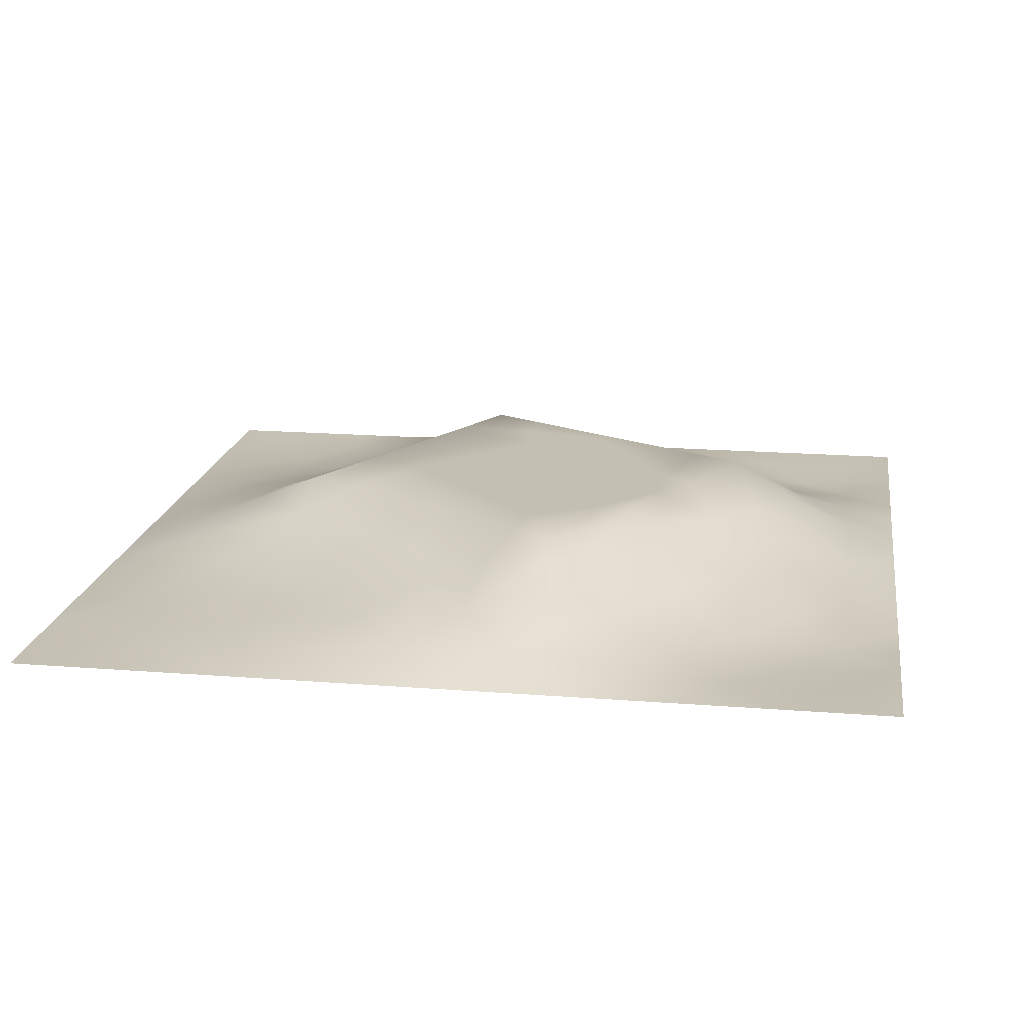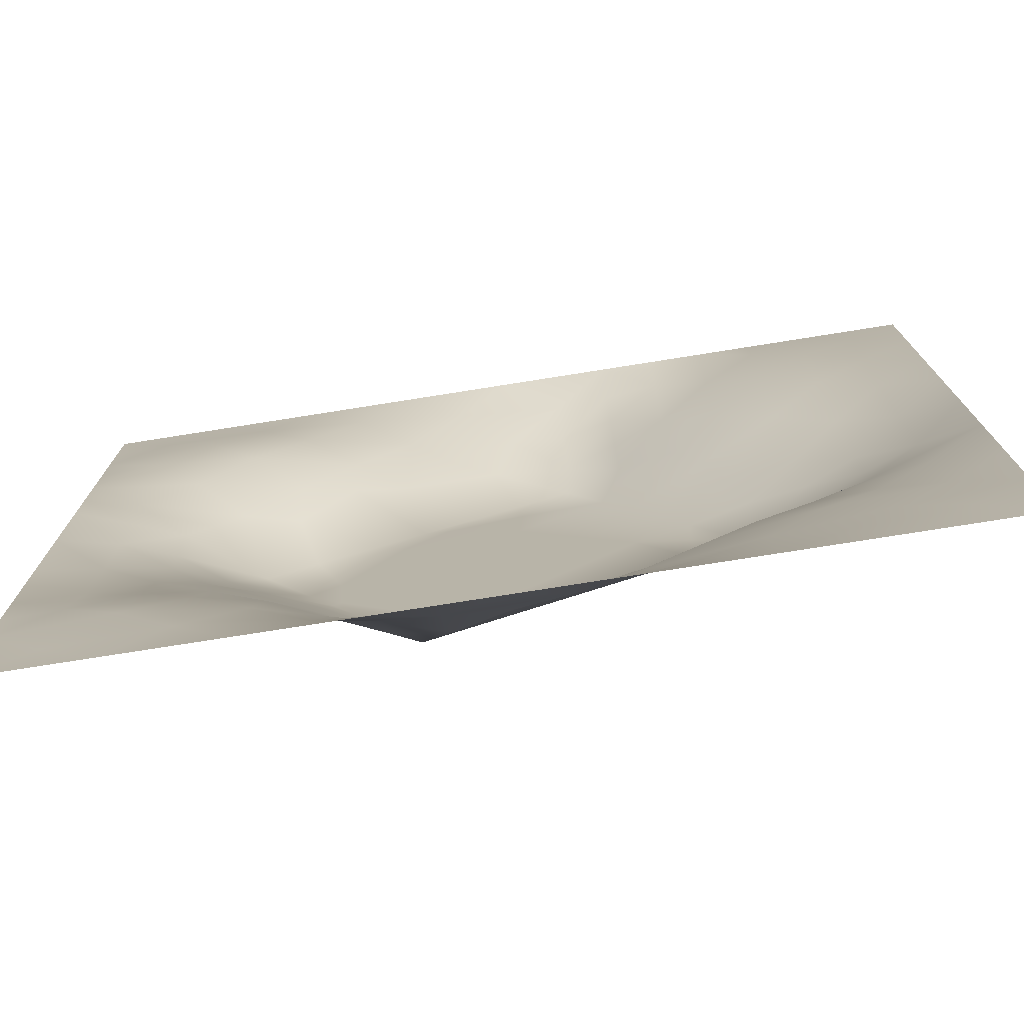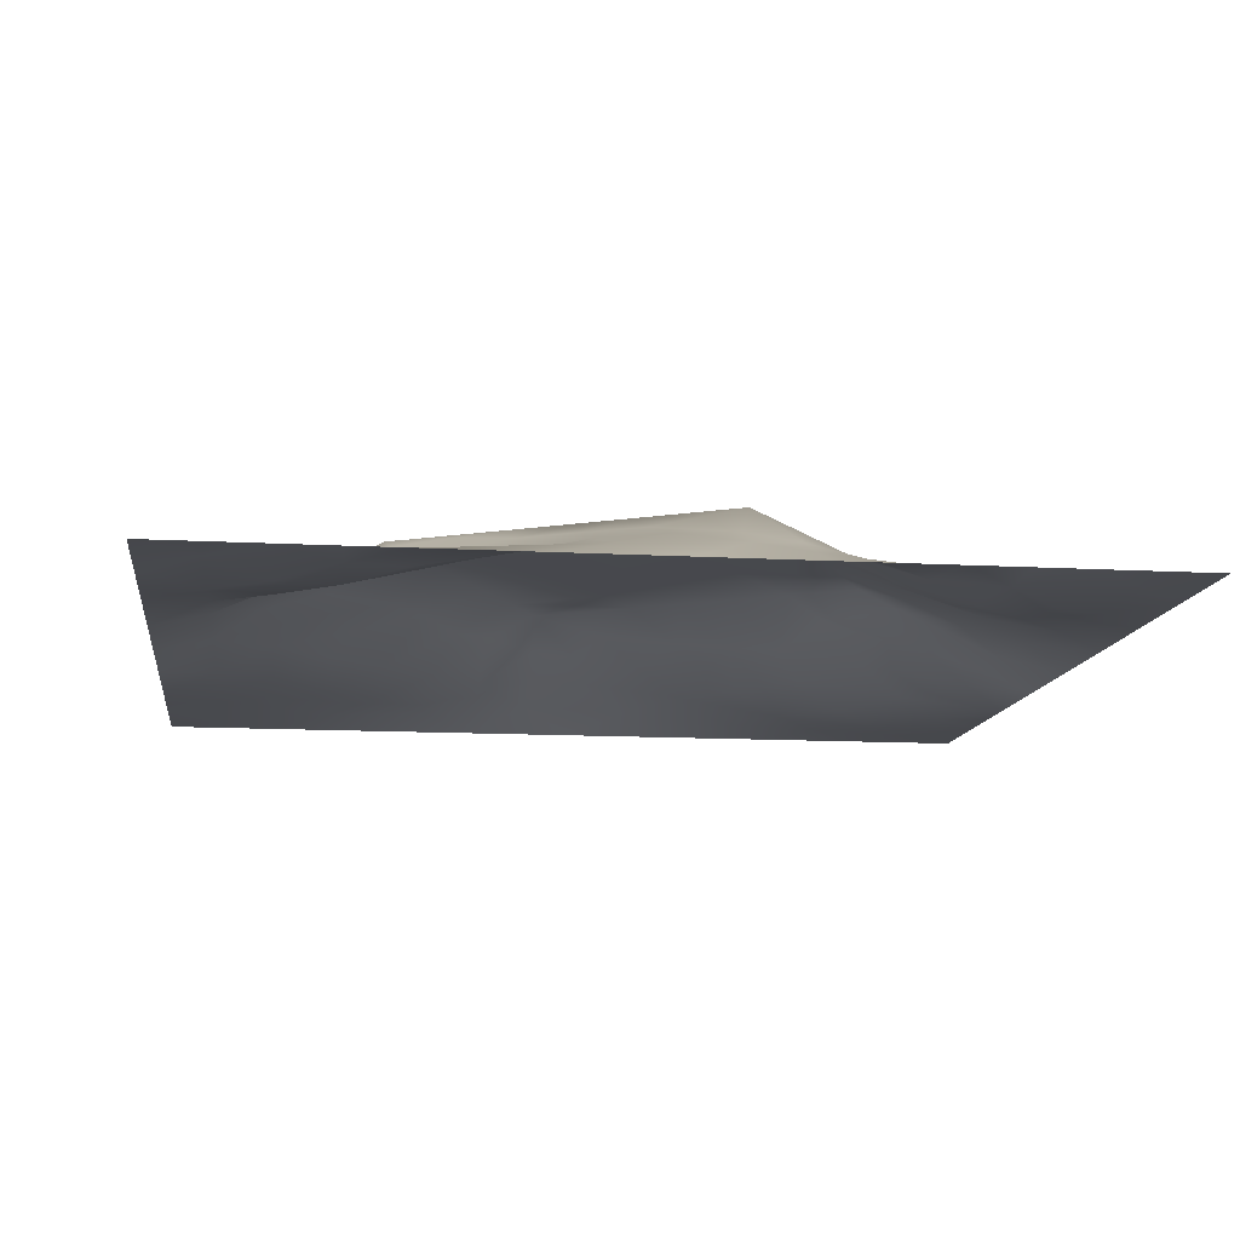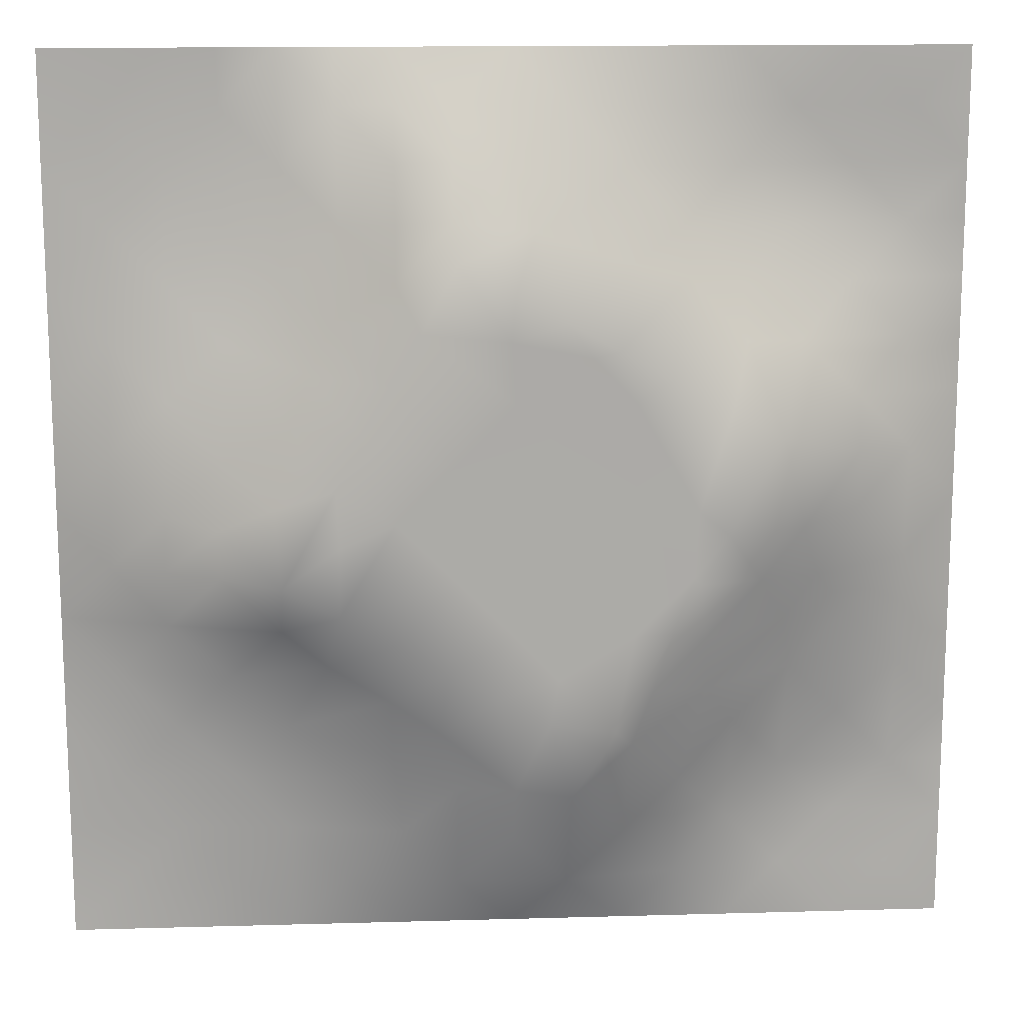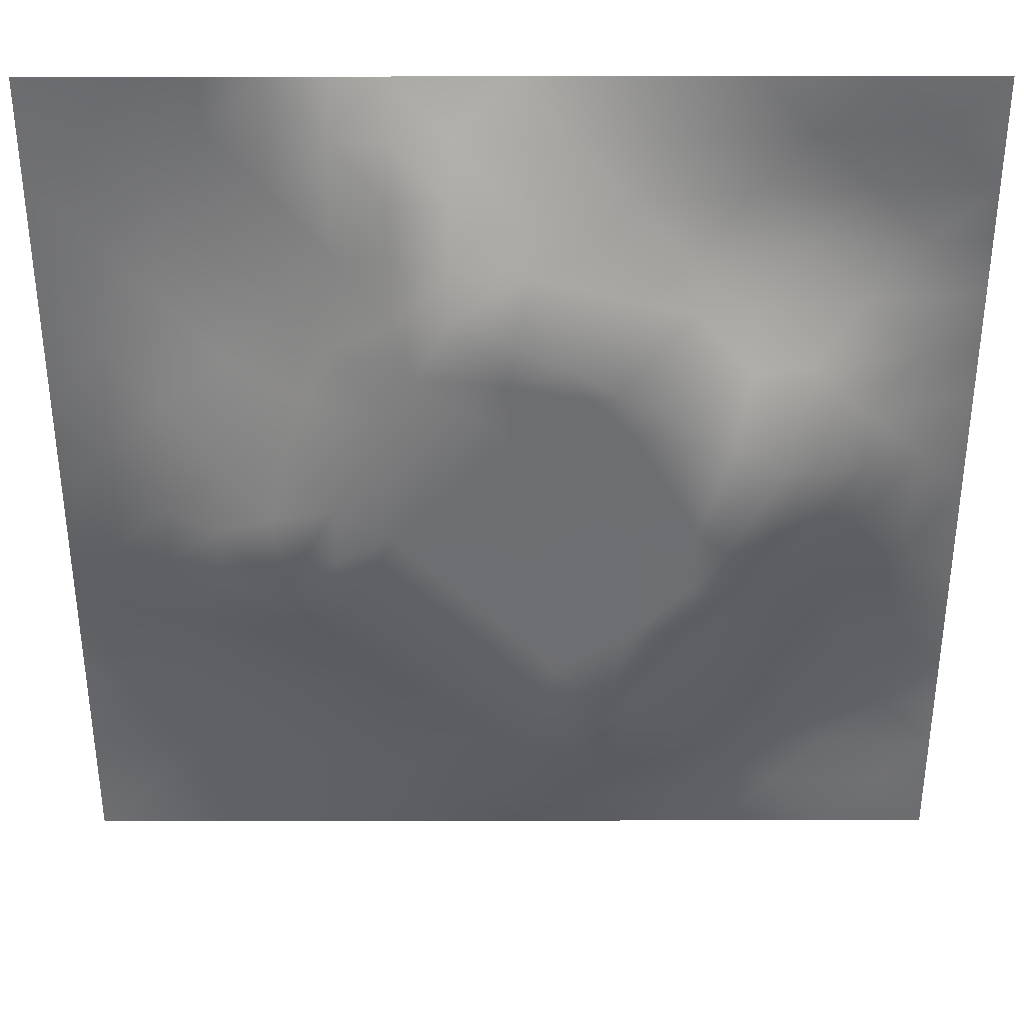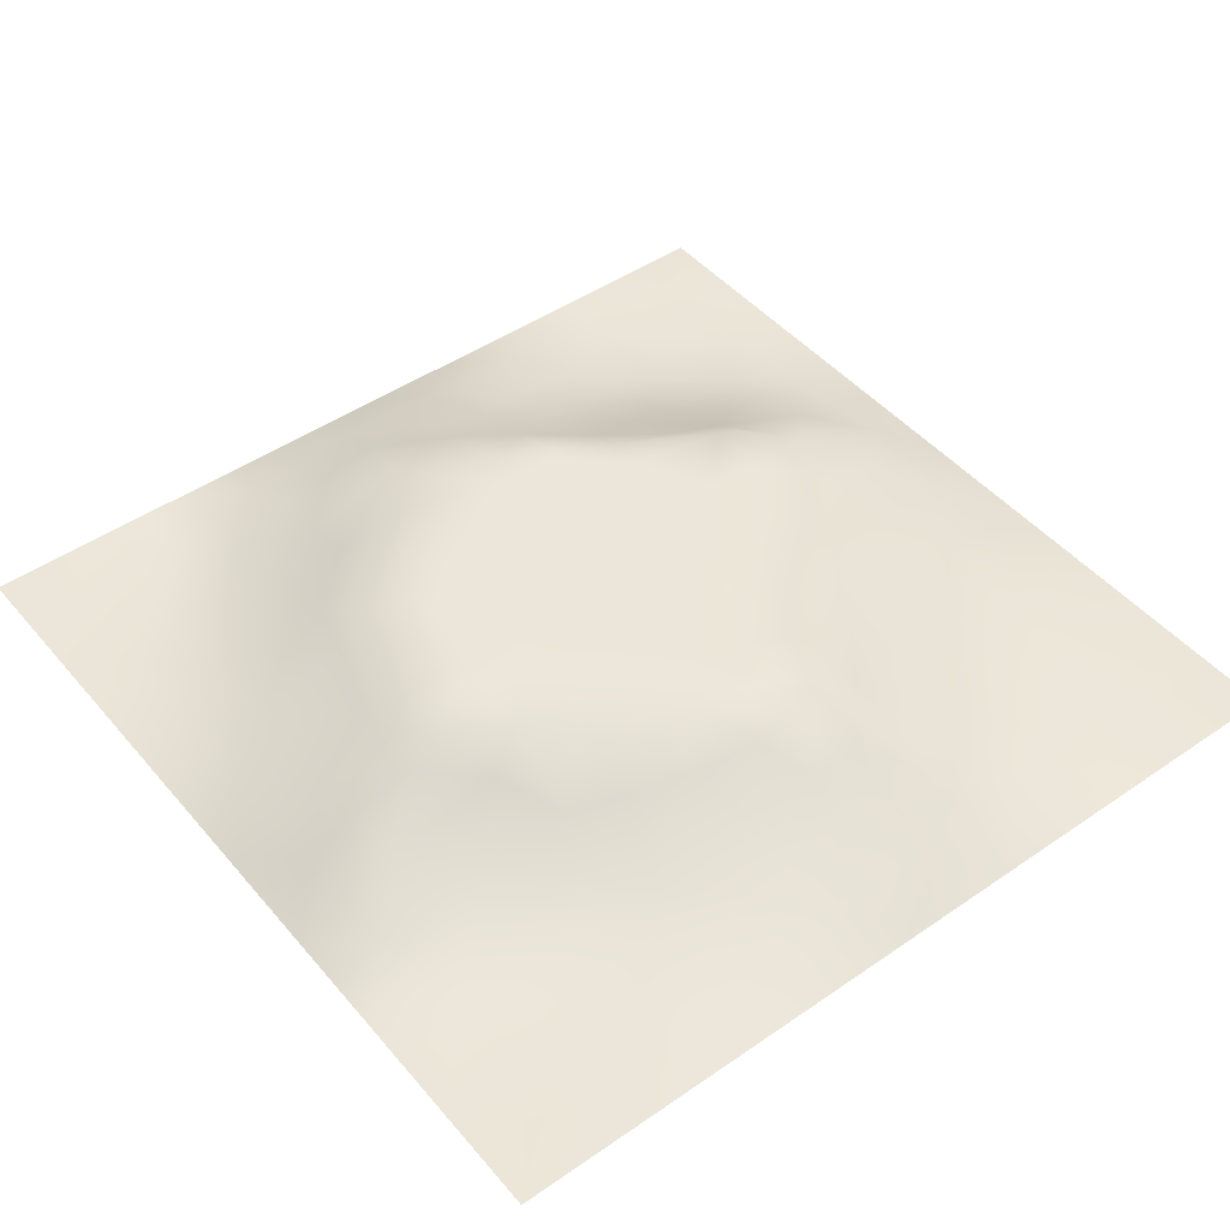
<metadata>
{"format":"obj","ext":"obj","renderer":"f3d","projection":"perspective","resolution":1024,"background":"white","views":[{"elev":17.8,"azim":8.8,"up":"+Z"},{"elev":-76.2,"azim":-171.0,"up":"+Y"},{"elev":-11.9,"azim":82.3,"up":"+Z"},{"elev":14.2,"azim":-3.6,"up":"+Y"},{"elev":35.7,"azim":-0.1,"up":"+Y"},{"elev":46.8,"azim":-128.0,"up":"+Z"}]}
</metadata>
<code>
v -0 0 -0
v 1 0 -0
v -0 1 0
v 1 1 0
v 0.5013 0.5009 0.1018
v -0 0.5 0
v 0.5 1 0
v 1 0.5 0
v 0.5 -0 0
v 0.2543 0.7483 0.0296
v 0.75 0.7488 0.03897
v 0.2523 0.253 0.03418
v 0.7489 0.2515 0.03805
v 0.75 0 0
v 0.25 0 0
v 1 0.75 0
v 1 0.25 0
v 0.25 1 0
v 0.75 1 0
v 0 0.25 0
v 0 0.75 -0
v 0.3669 0.2193 0.05486
v 0.6297 0.7743 0.06428
v 0.7115 0.3622 0.08238
v 0.3698 0.3649 0.1019
v 0.8764 0.3769 0.03347
v 0.6256 0.1218 0.04091
v 0.6312 0.3713 0.1018
v 0.8732 0.127 -0.005278
v 0.3768 0.1244 0.0313
v 0.1261 0.1263 0.006874
v 0.754 0.6892 0.06419
v 0.8802 0.6265 0.04571
v 0.6305 0.631 0.1018
v 0.8733 0.8732 -0.009052
v 0.3754 0.8797 0.04306
v 0.2604 0.5998 0.0705
v 0.1271 0.8734 -0.003364
v 0.1251 0.624 0.02949
v 0.6242 0.8761 0.03267
v 0.122 0.3751 0.03983
v 0.2516 0.1264 0.0175
v 0.8746 0.7487 0.01462
v 0.8738 0.2524 0.01213
v 0.2526 0.8743 0.01347
v 0.7478 0.8725 0.006831
v 0.1258 0.2515 0.01962
v 0.1279 0.7479 0.00781
v 0.3067 0.7148 0.05663
v 0.6997 0.5102 0.1019
v 1 0.0625 -0
v 0.8811 0.5016 0.05108
v 0.3689 0.6492 0.1019
v 0.3749 0.7558 0.07662
v 0 0.375 0
v 0.4994 0.8811 0.05135
v 0.5005 0.6307 0.1018
v 0.2466 0.3751 0.0737
v 0.1214 0.4995 0.04485
v 0.3714 0.5001 0.1018
v 0.6299 0.2424 0.08902
v 0.5015 0.12 0.04902
v 0.5021 0.3712 0.1018
v 0 0.625 0
v 0 0.875 0
v 0 0.125 0
v 0.625 1 0
v 0.875 1 0
v 0.125 1 0
v 0.375 1 0
v 1 0.375 0
v 1 0.125 0
v 1 0.875 0
v 1 0.625 0
v 0.375 0 0
v 0.125 0 0
v 0.875 0 0
v 0.625 0 0
v 0.7475 0.1271 0.009693
v 0.6311 0.5016 0.1018
v 0.3079 0.5383 0.1019
v 0.06231 0.3131 0.01361
v 0.1805 0.4364 0.07156
v 0.1877 0.3147 0.03877
v 0.05935 0.4374 0.02557
v 0.6864 0.9365 0.006991
v 0.6862 0.8116 0.03434
v 0.5619 0.9386 0.01968
v 0.06338 0.6867 0.0095
v 0.1906 0.6851 0.02704
v 0.06111 0.5622 0.0207
v 0.1889 0.9366 -0.001072
v 0.1916 0.8101 0.005725
v 0.06318 0.9369 -0.001219
v 0.4361 0.5654 0.1018
v 0.8387 0.4255 0.05329
v 0.4355 0.8235 0.08239
v 0.3152 0.8137 0.03846
v 0.4373 0.9422 0.02887
v 0.9367 0.8113 -0.004349
v 0.8102 0.8092 0.005984
v 0.9369 0.9368 -0.001168
v 0.7342 0.6201 0.1019
v 0.5658 0.5661 0.1018
v 0.4006 0.7073 0.1019
v 0.1875 1 0
v 0.8158 0.6886 0.04866
v 0.9424 0.5632 0.02964
v 0.5011 0.748 0.1019
v 0.6113 0.2616 0.1019
v 0.4368 0.4359 0.1018
v 0.1883 0.06321 0.006683
v 0.06295 0.06298 -0.000347
v 0.1896 0.1901 0.01462
v 0.3135 0.06307 0.01102
v 0.3151 0.1891 0.03294
v 0.4381 0.05966 0.02502
v 0.8113 0.06384 -0.000993
v 0.9368 0.06327 0.001981
v 0.3097 0.3978 0.1019
v 0.5665 0.4363 0.1018
v 0.524 0.8108 0.07263
v 0.5655 0.1784 0.0786
v 0.6877 0.1863 0.04448
v 0.563 0.05878 0.02703
v 0.9386 0.3131 0.01815
v 0.8123 0.3148 0.03565
v 0.9406 0.4383 0.02515
v 0.3127 0.9394 0.01888
v 0.3125 1 0
v 0.8096 0.1907 0.007444
v 0.8022 0.3748 0.05053
v 0.6871 0.06237 0.01357
v 0.6956 0.437 0.102
v 0.9364 0.1888 -0.00102
v 0.4397 0.1845 0.05725
v 0.06301 0.1882 0.00753
v 0.4968 0.6976 0.1019
v 0.9383 0.6872 0.01413
v 0.6723 0.3729 0.1019
v 0.06389 0.8116 0.002192
v 0.8114 0.9362 -0.000712
v 0.1855 0.5615 0.05537
v 0.7333 0.4838 0.1019
v 0.703 0.4288 0.1019
v 0.5994 0.2386 0.1019
v 0.2487 0.4306 0.1019
v 0.7913 0.5894 0.1019
v 0.4406 0.7813 0.1019
v 0.6691 0.6558 0.1019
v 0.5793 0.8339 0.05237
v 0.2963 0.3329 0.06903
v 0.3387 0.5944 0.1019
v 0.7158 0.2994 0.06631
v 0.1806 0.4879 0.06584
v 0.5844 0.6798 0.1019
v 0.282 0.6574 0.06308
v 0.6898 0.7591 0.05417
v 0.4267 0.3336 0.1019
v 0.6126 0.6868 0.1019
v 0.6524 0.3052 0.09537
v 0.3643 0.2927 0.07476
v 0.4838 0.3022 0.1019
v 0.5564 0.7176 0.1019
v 0.4199 0.2537 0.07427
v 0.503 0.1824 0.06591
v 0.8199 0.484 0.07119
v 0.5482 0.3224 0.1019
v 0.8822 0.5645 0.05375
v 0.7726 0.4257 0.07588
v 0.2412 0.514 0.08069
v 0.3112 0.4753 0.1019
v 0.9399 0.6252 0.02198
v 1 0.9375 0
v 1 0.8125 0
v 1 0.6875 0
v 0.3757 0.8178 0.05931
v 0.3749 0.9413 0.02525
v 0.4367 0.8836 0.05643
v 1 0.1875 0
v 0.1202 0.4371 0.04724
v 0.5391 0.2718 0.1019
f 1 113 66
f 14 77 118
f 41 58 83
f 76 112 113
f 110 161 140
f 179 97 56
f 116 22 12
f 85 181 59
f 107 32 148
f 112 31 113
f 139 173 176
f 12 114 116
f 56 97 122
f 76 113 1
f 99 179 56
f 15 112 76
f 115 15 75
f 112 15 42
f 130 18 129
f 106 69 92
f 22 30 136
f 115 42 15
f 159 165 163
f 165 22 136
f 182 163 166
f 164 109 138
f 42 116 114
f 116 30 22
f 74 176 173
f 70 130 129
f 32 150 103
f 84 58 41
f 29 135 131
f 97 179 36
f 25 152 162
f 120 152 25
f 165 162 22
f 140 28 110
f 122 151 56
f 84 12 152
f 166 165 136
f 168 121 63
f 28 140 134
f 63 159 163
f 159 25 162
f 159 162 165
f 60 120 111
f 111 25 159
f 44 131 135
f 120 25 111
f 84 152 58
f 58 152 120
f 60 95 153
f 146 110 182
f 98 36 129
f 176 16 139
f 143 171 37
f 81 37 171
f 157 37 153
f 149 122 97
f 85 55 41
f 155 83 147
f 17 126 135
f 82 137 47
f 129 18 45
f 92 45 18
f 46 87 101
f 11 101 87
f 55 82 41
f 20 137 82
f 20 66 137
f 55 20 82
f 131 79 29
f 21 141 65
f 114 31 42
f 59 39 91
f 171 155 147
f 49 98 10
f 40 86 88
f 21 89 141
f 30 115 117
f 67 88 86
f 53 157 153
f 178 99 70
f 54 149 97
f 81 147 172
f 60 153 81
f 168 182 110
f 72 180 135
f 62 125 123
f 45 10 98
f 90 48 39
f 166 123 182
f 177 54 97
f 45 98 129
f 48 141 89
f 118 29 79
f 36 177 97
f 94 69 3
f 48 38 141
f 65 94 3
f 44 127 131
f 89 39 48
f 112 42 31
f 13 131 127
f 6 91 64
f 38 94 141
f 93 38 48
f 65 141 94
f 93 10 45
f 143 39 59
f 27 123 125
f 37 90 143
f 77 119 118
f 49 54 98
f 157 10 90
f 64 89 21
f 47 84 82
f 6 85 91
f 59 91 85
f 41 82 84
f 6 55 85
f 44 135 126
f 143 59 155
f 146 182 123
f 167 52 169
f 119 29 118
f 104 95 5
f 138 149 105
f 53 49 157
f 178 129 36
f 37 81 153
f 157 49 10
f 75 117 115
f 57 53 95
f 105 49 53
f 105 149 54
f 105 54 49
f 57 105 53
f 156 138 57
f 95 53 153
f 5 95 111
f 115 30 42
f 60 111 95
f 34 156 104
f 146 123 61
f 156 164 138
f 57 138 105
f 57 95 104
f 158 150 32
f 113 31 66
f 9 117 75
f 50 103 34
f 99 178 179
f 103 148 32
f 88 151 40
f 103 150 34
f 102 35 73
f 156 57 104
f 156 160 164
f 34 160 156
f 80 34 104
f 36 179 178
f 150 160 34
f 50 34 80
f 51 72 119
f 80 104 5
f 134 144 50
f 8 108 128
f 148 103 50
f 144 148 50
f 2 51 119
f 170 144 145
f 132 170 24
f 39 89 91
f 100 73 35
f 172 147 120
f 152 12 162
f 38 93 92
f 107 33 139
f 48 90 93
f 78 133 125
f 145 24 170
f 11 32 107
f 158 32 11
f 137 66 31
f 87 46 40
f 45 92 93
f 43 107 139
f 101 11 43
f 100 101 43
f 147 58 120
f 35 101 100
f 10 93 90
f 107 43 11
f 142 46 35
f 102 142 35
f 68 142 102
f 84 47 12
f 170 132 96
f 40 46 86
f 86 46 142
f 19 86 142
f 94 38 69
f 23 160 158
f 23 87 40
f 23 158 87
f 158 160 150
f 158 11 87
f 151 23 40
f 23 164 160
f 88 56 151
f 172 60 81
f 129 178 70
f 92 69 38
f 7 88 67
f 114 12 47
f 7 70 99
f 19 67 86
f 68 19 142
f 101 35 46
f 4 68 102
f 180 17 135
f 174 4 102
f 175 73 100
f 8 74 108
f 79 13 124
f 52 128 108
f 83 155 181
f 96 128 52
f 167 96 52
f 134 50 80
f 24 140 161
f 128 71 8
f 143 90 39
f 44 126 26
f 126 17 71
f 127 44 26
f 47 137 114
f 100 43 16
f 31 114 137
f 132 127 26
f 154 132 24
f 61 161 110
f 133 124 27
f 96 132 26
f 145 144 134
f 96 26 128
f 77 2 119
f 167 148 144
f 144 170 167
f 28 134 80
f 140 145 134
f 24 145 140
f 64 91 89
f 121 28 80
f 154 24 161
f 121 80 5
f 168 28 121
f 121 5 111
f 63 121 111
f 63 111 159
f 168 63 163
f 109 164 122
f 110 28 168
f 62 166 136
f 27 124 61
f 124 154 61
f 118 133 14
f 154 127 132
f 96 167 170
f 154 161 61
f 154 13 127
f 124 13 154
f 62 136 117
f 123 27 61
f 30 117 136
f 146 61 110
f 59 181 155
f 149 109 122
f 166 163 165
f 162 12 22
f 62 123 166
f 71 128 126
f 26 126 128
f 125 62 117
f 9 125 117
f 9 78 125
f 14 133 78
f 27 125 133
f 148 169 33
f 164 23 122
f 18 106 92
f 79 124 133
f 79 133 118
f 139 16 43
f 131 13 79
f 119 72 29
f 151 122 23
f 135 29 72
f 33 169 108
f 169 52 108
f 109 149 138
f 167 169 148
f 155 171 143
f 81 171 147
f 60 172 120
f 147 83 58
f 74 173 108
f 173 33 108
f 33 173 139
f 73 174 102
f 16 175 100
f 54 177 98
f 177 36 98
f 157 90 37
f 116 42 30
f 83 181 41
f 181 85 41
f 163 182 168
f 107 148 33
f 7 99 88
f 56 88 99

</code>
